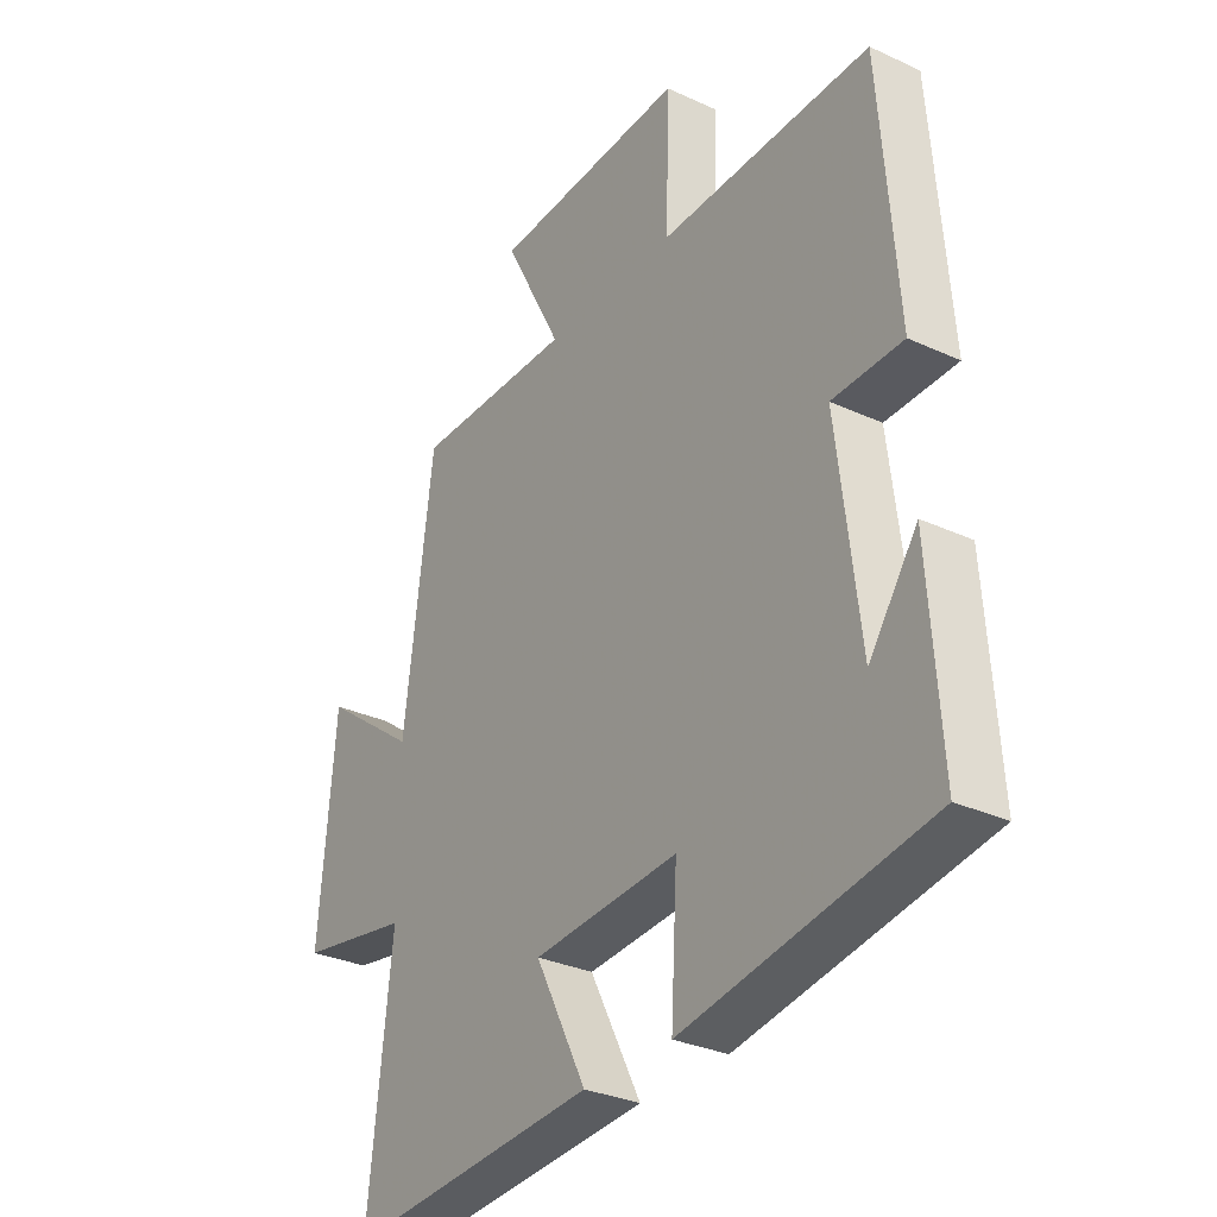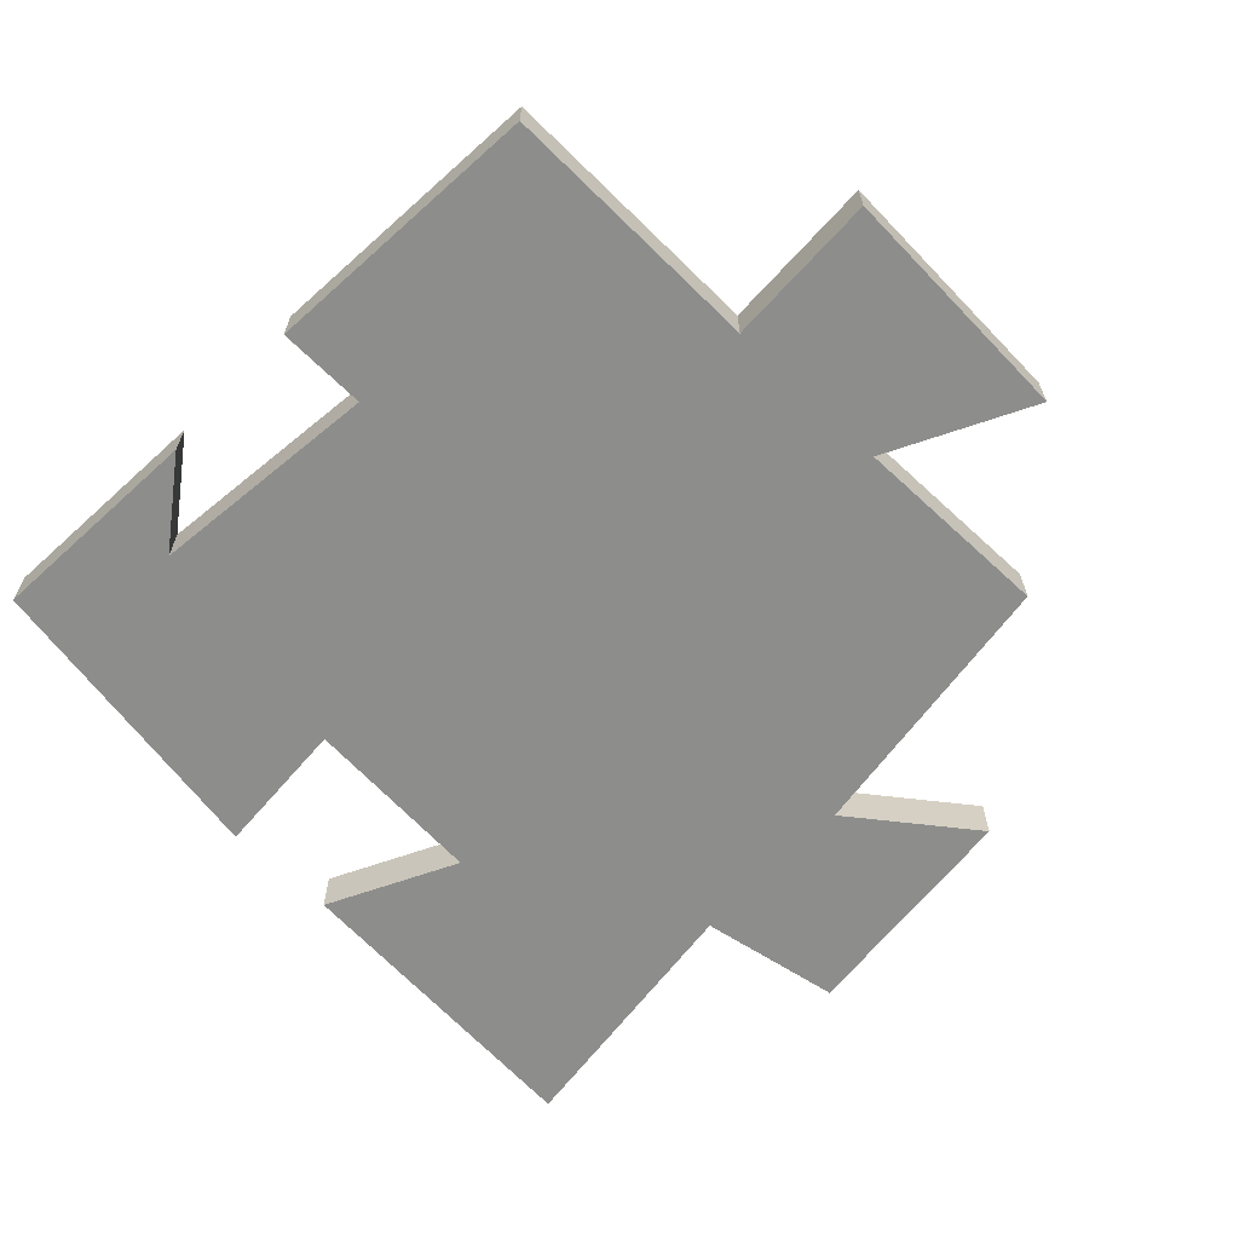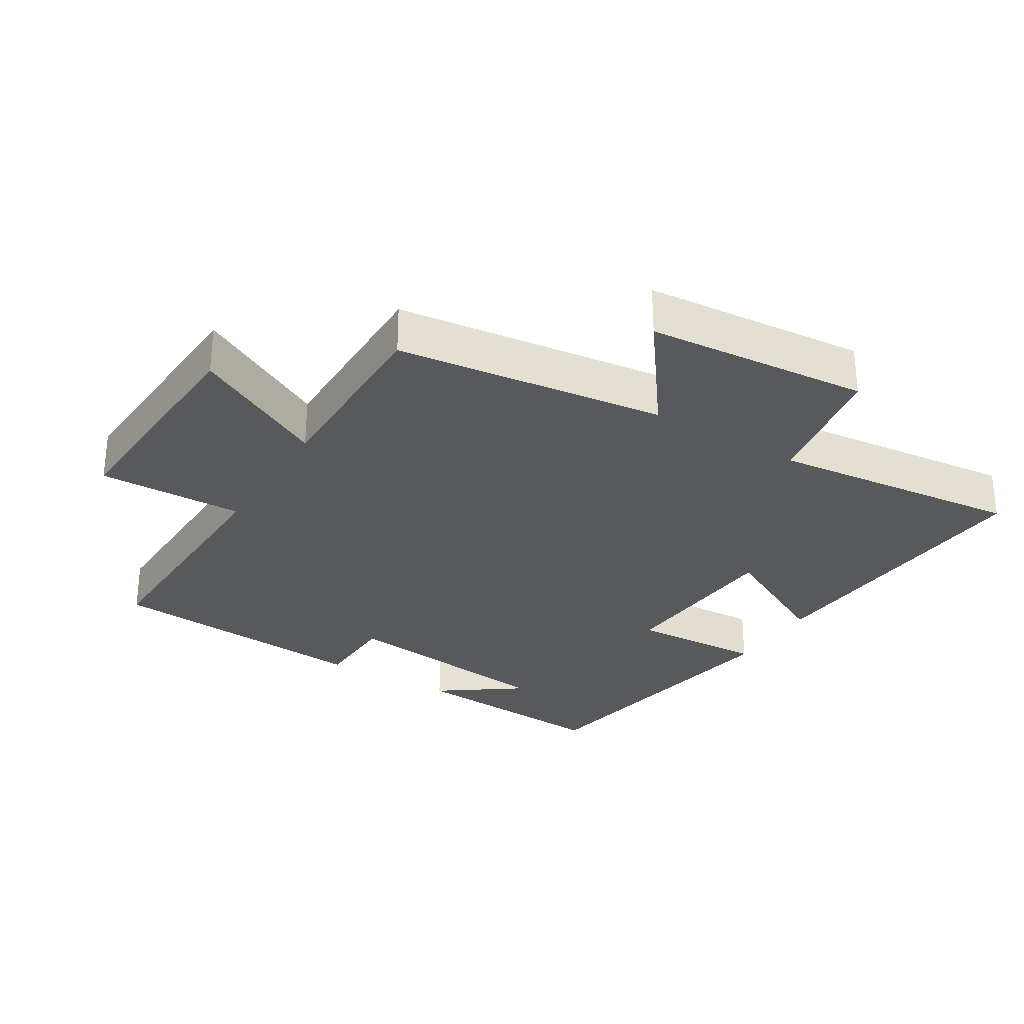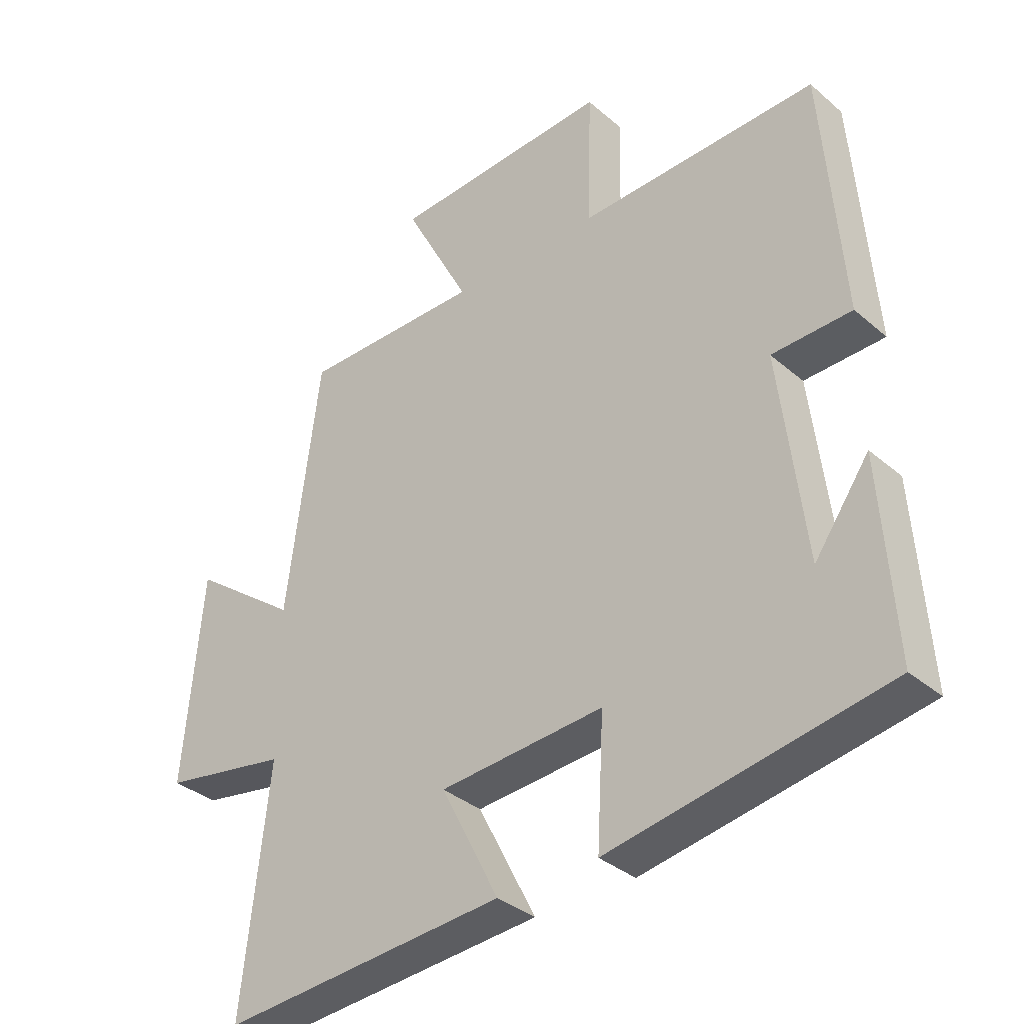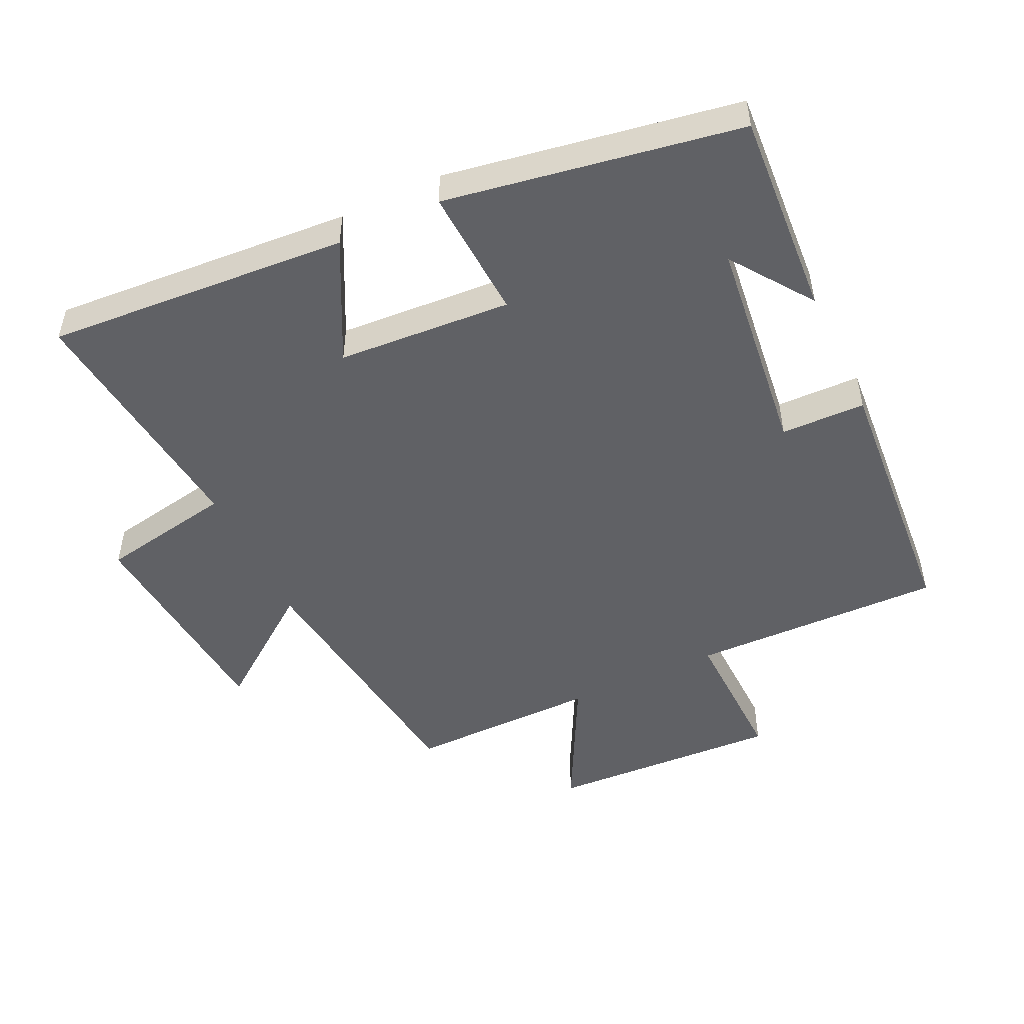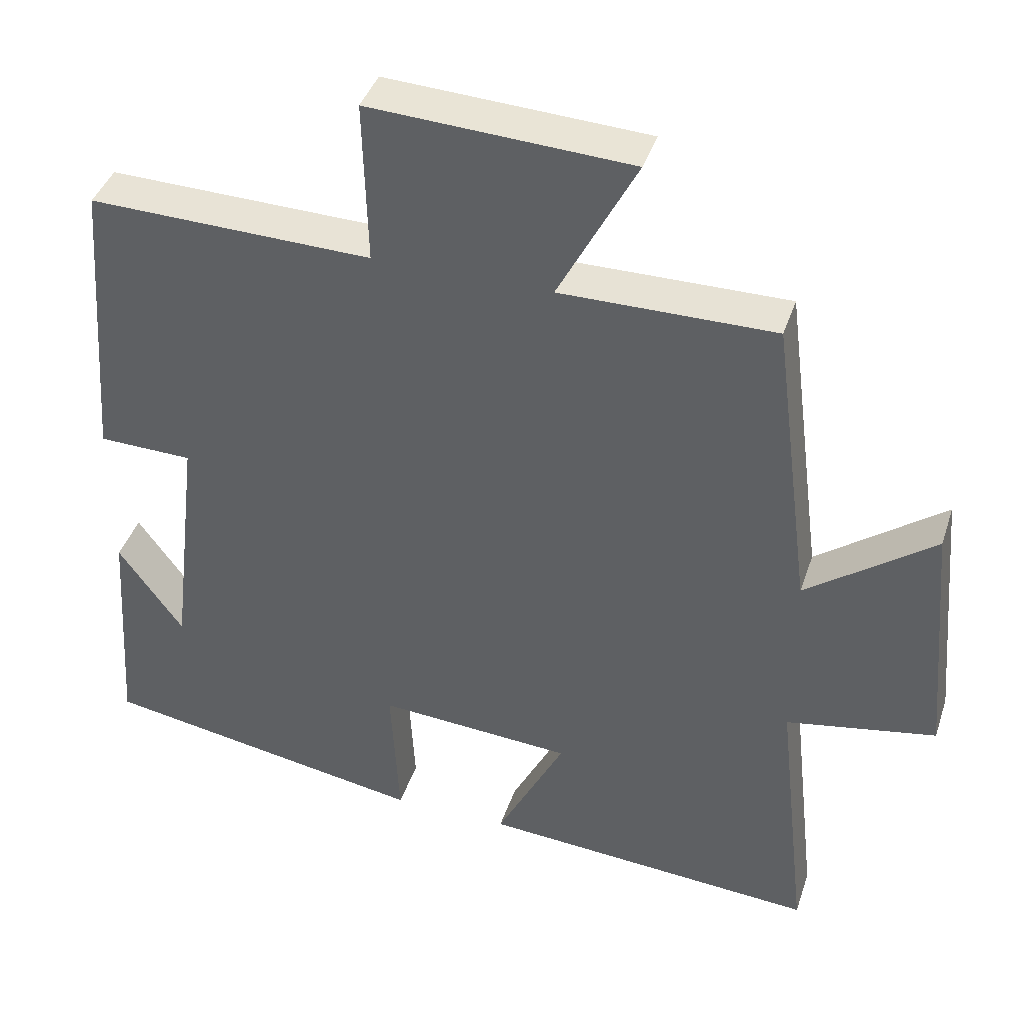
<metadata>
{"format":"obj","ext":"obj","renderer":"f3d","projection":"perspective","resolution":1024,"background":"white","views":[{"elev":-30.8,"azim":-123.6,"up":"+Z"},{"elev":-64.5,"azim":-43.5,"up":"+Y"},{"elev":-29.8,"azim":58.4,"up":"+Y"},{"elev":-35.1,"azim":-138.5,"up":"+Z"},{"elev":-49.6,"azim":-154.6,"up":"+Y"},{"elev":40.8,"azim":17.7,"up":"+Z"}]}
</metadata>
<code>
v -0.521 0.07 -0.424
v -0.5 0.07 -0.11
v -0.412 0.07 -0.233
v -0.372 0.07 0.101
v -0.5 0.07 0.104
v -0.469 0.07 0.509
v -0.085 0.07 0.5
v -0.091 0.07 0.722
v 0.263 0.07 0.704
v 0.157 0.07 0.5
v 0.447 0.07 0.502
v 0.5 0.07 0.094
v 0.673 0.07 0.223
v 0.703 0.07 -0.115
v 0.5 0.07 -0.152
v 0.543 0.07 -0.533
v 0.084 0.07 -0.5
v 0.177 0.07 -0.317
v -0.087 0.07 -0.299
v -0.076 0.07 -0.5
v -0.521 0 -0.424
v -0.5 0 -0.11
v -0.412 0 -0.233
v -0.372 0 0.101
v -0.5 0 0.104
v -0.469 0 0.509
v -0.085 0 0.5
v -0.091 0 0.722
v 0.263 0 0.704
v 0.157 0 0.5
v 0.447 0 0.502
v 0.5 0 0.094
v 0.673 0 0.223
v 0.703 0 -0.115
v 0.5 0 -0.152
v 0.543 0 -0.533
v 0.084 0 -0.5
v 0.177 0 -0.317
v -0.087 0 -0.299
v -0.076 0 -0.5
f 19 20 1
f 15 16 17 18
f 15 18 19
f 12 13 14 15
f 10 11 12 15
f 10 15 19
f 7 8 9 10
f 7 10 19
f 4 5 6 7
f 3 4 7 19
f 1 2 3
f 1 3 19
f 21 40 39
f 38 37 36 35
f 39 38 35
f 35 34 33 32
f 35 32 31 30
f 39 35 30
f 30 29 28 27
f 39 30 27
f 27 26 25 24
f 39 27 24 23
f 23 22 21
f 39 23 21
f 1 21 22 2
f 2 22 23 3
f 3 23 24 4
f 4 24 25 5
f 5 25 26 6
f 6 26 27 7
f 7 27 28 8
f 8 28 29 9
f 9 29 30 10
f 10 30 31 11
f 11 31 32 12
f 12 32 33 13
f 13 33 34 14
f 14 34 35 15
f 15 35 36 16
f 16 36 37 17
f 17 37 38 18
f 18 38 39 19
f 19 39 40 20
f 20 40 21 1

</code>
